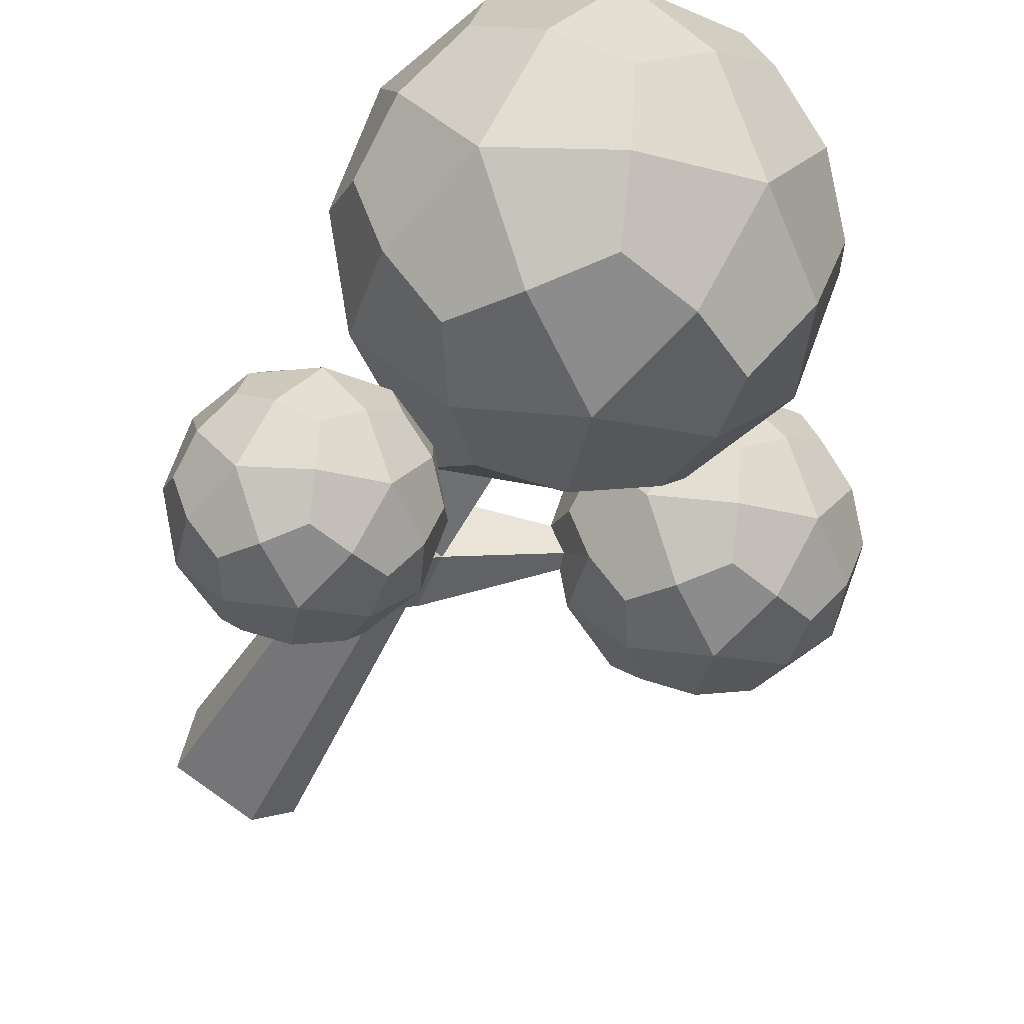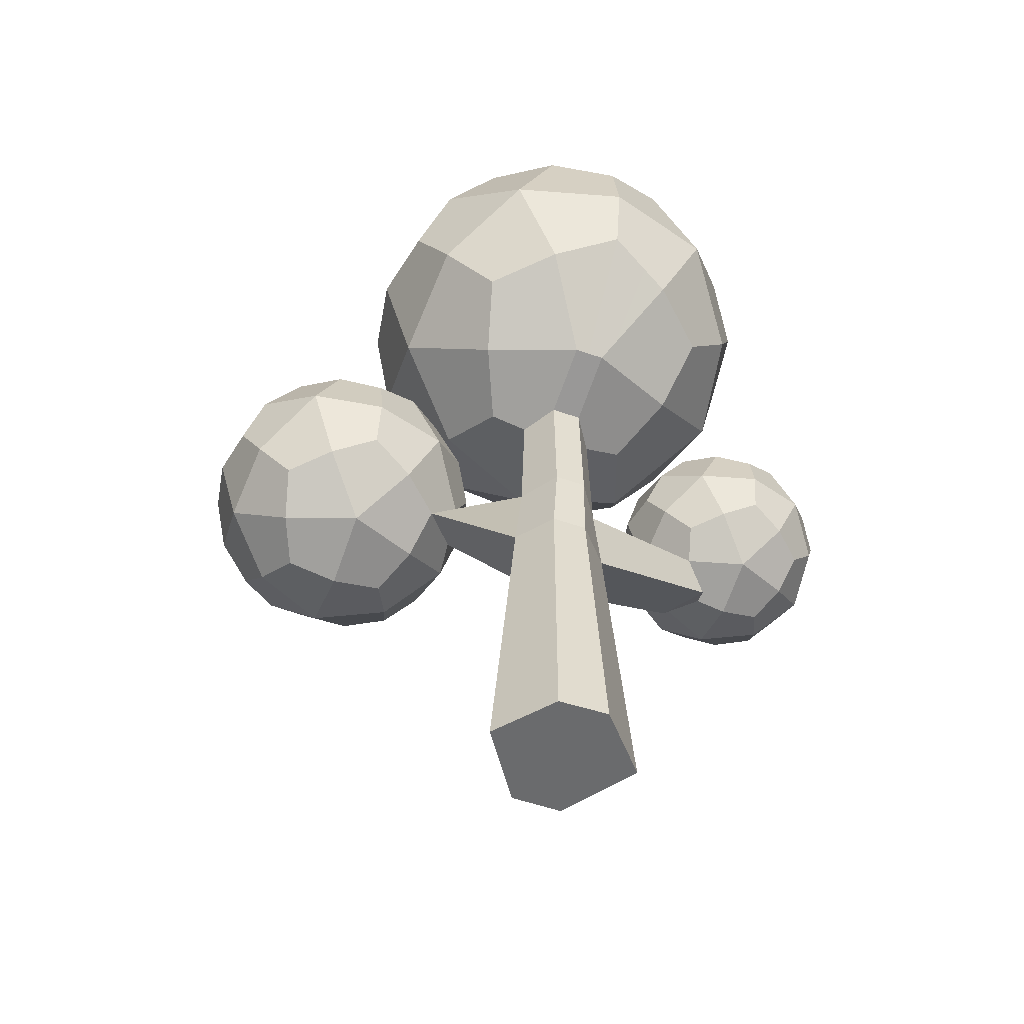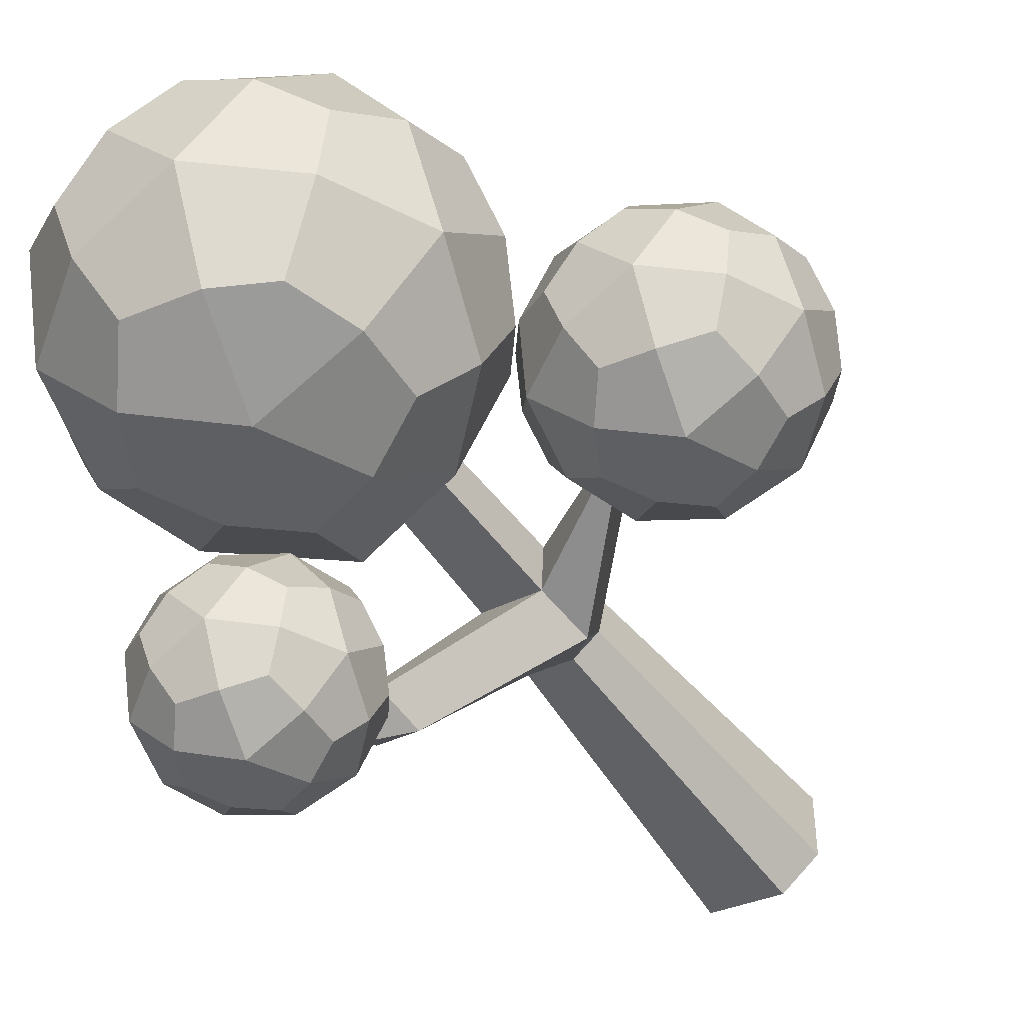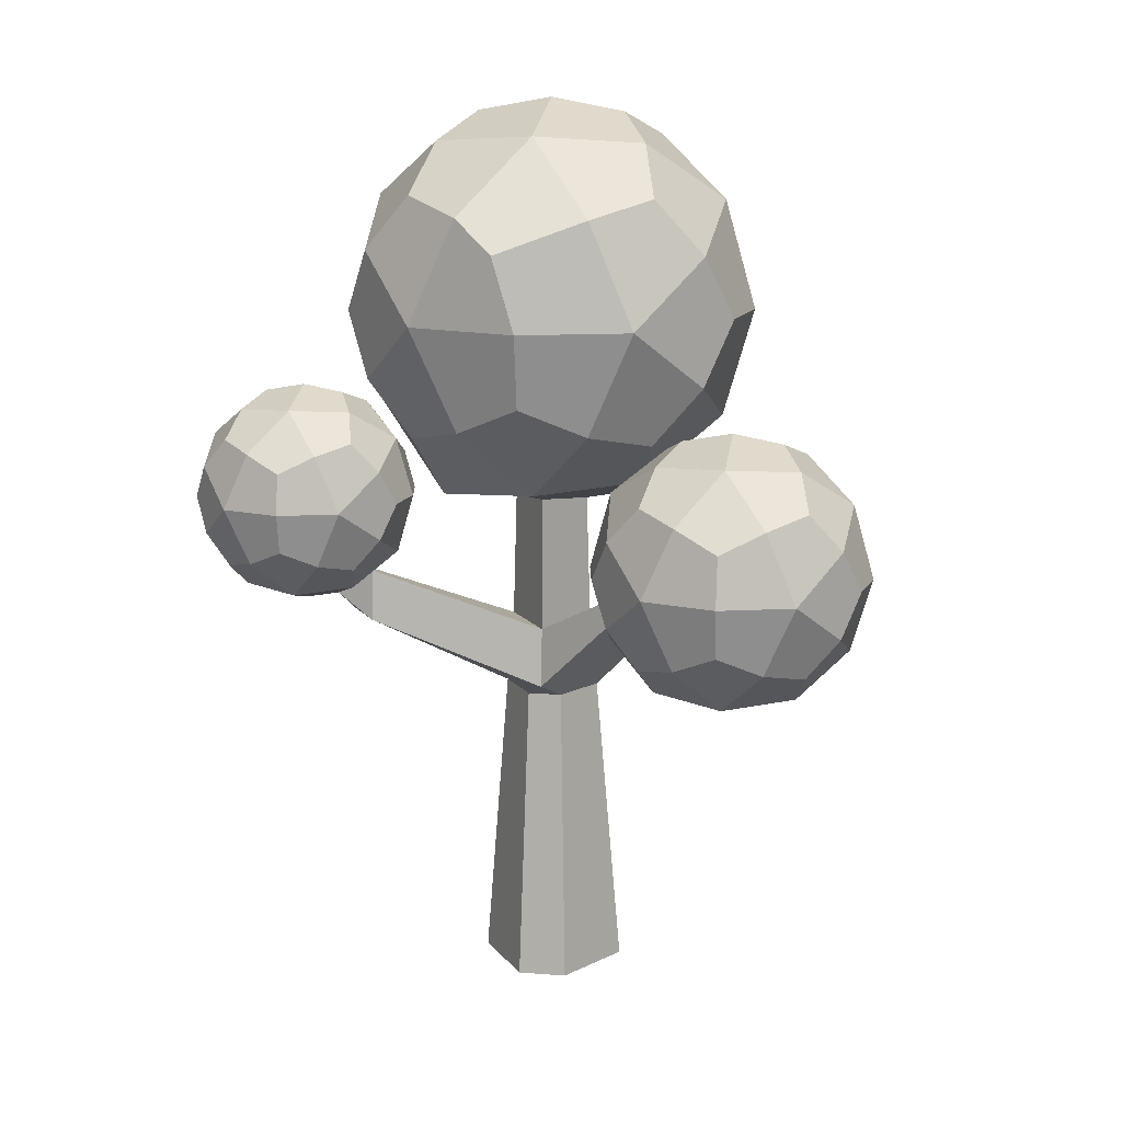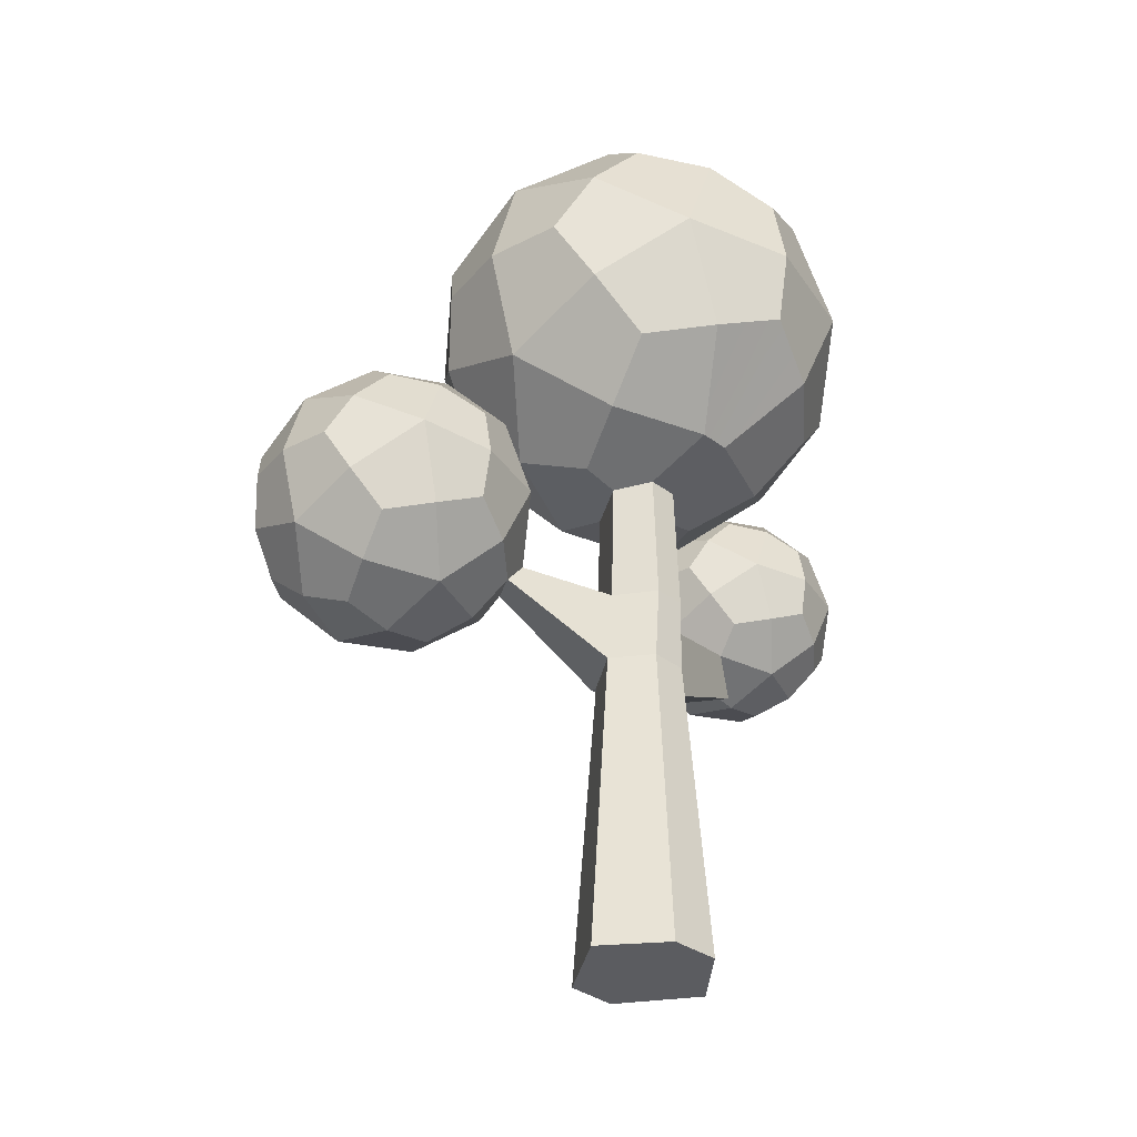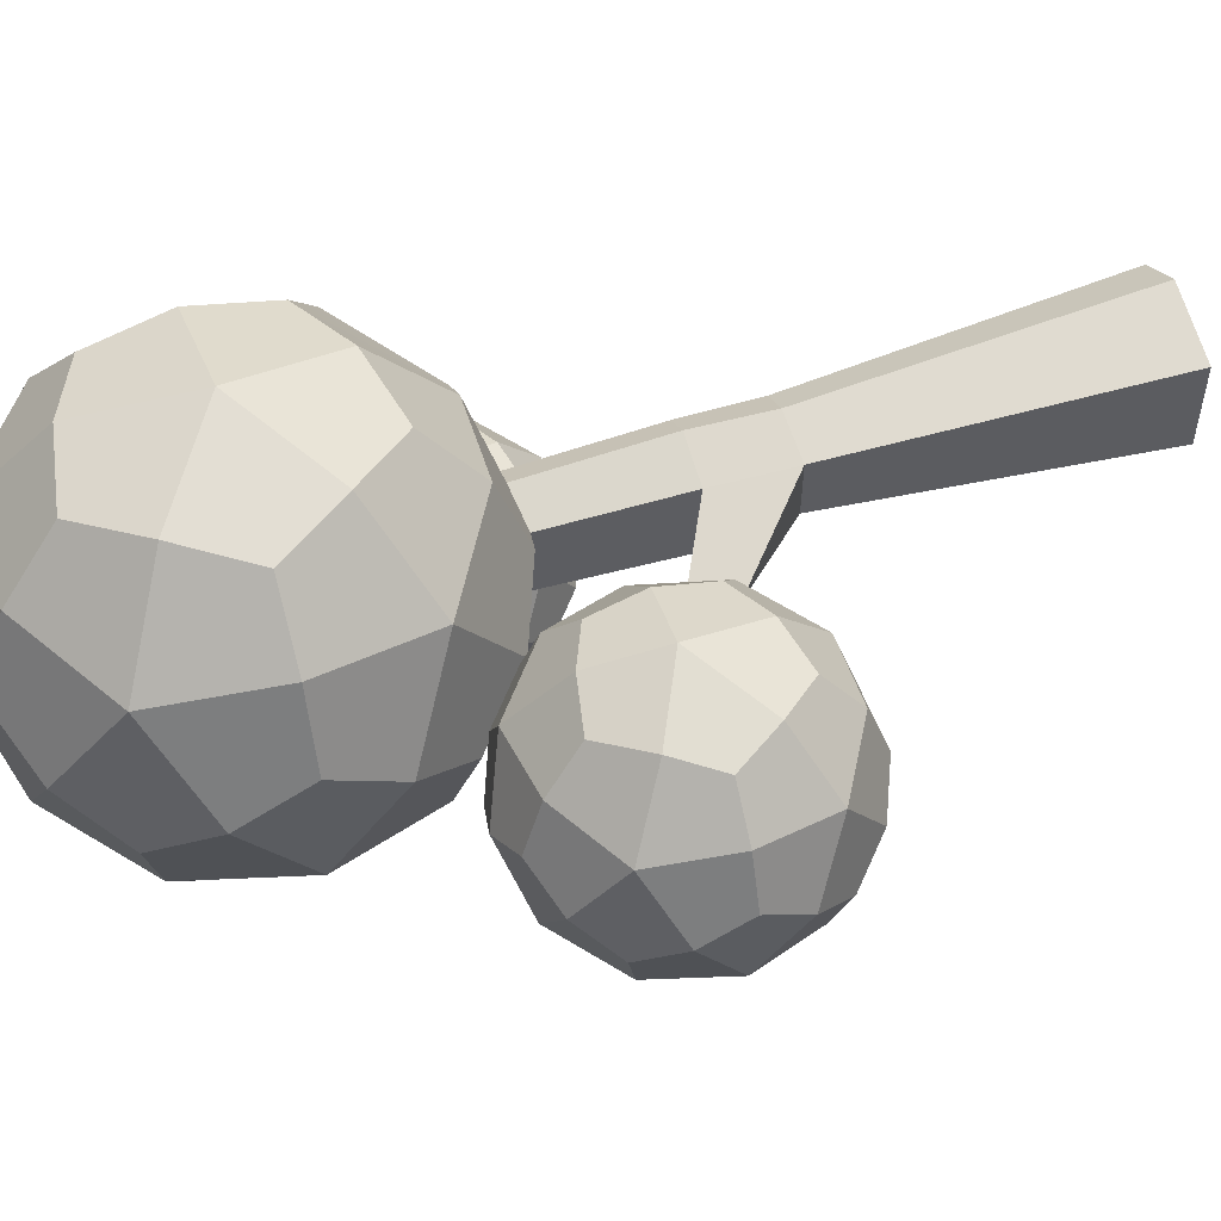
<metadata>
{"format":"obj","ext":"obj","renderer":"f3d","projection":"perspective","resolution":1024,"background":"white","views":[{"elev":-45.6,"azim":153.1,"up":"+Z"},{"elev":-53.2,"azim":11.1,"up":"+Y"},{"elev":-61.1,"azim":-142.1,"up":"+Z"},{"elev":14.5,"azim":-138.7,"up":"+Y"},{"elev":-34.7,"azim":-13.3,"up":"+Y"},{"elev":50.5,"azim":-109.4,"up":"+Z"}]}
</metadata>
<code>
g default
v -1.615 3.391 -1.205
v -1.777 2.891 -1.056
v -2.14 3.391 -1.056
v -1.427 2.814 -1
v -1.352 2.582 -0.7312
v 0.6014 0 -0.3668
v 0.505 1e-06 0.1878
v 0.306 0 -0.1793
v -1.891 2.541 -0.6527
v -1.615 2.391 -0.2055
v 0 0 0
v 0.1984 1e-06 0.3659
v -2.338 2.865 0.2418
v -2.566 3.082 -0.2055
v -2.202 2.582 -0.2055
v -1.918 2.457 -0.01786
v -2.509 3.391 -0.6527
v -2.303 3.891 -0.7312
v -1.189 3.082 -1.056
v -2.566 3.7 -0.2055
v -2.106 3.748 -1
v -1.877 2.582 0.3203
v -1.311 2.457 -0.393
v -1.777 3.891 -1.056
v -2.597 3.391 -0.01786
v -2.465 3.391 0.3203
v 0.03285 1e-06 -0.6213
v -0.2688 1e-06 -0.4349
v -0.1244 2.206 -0.3164
v 0.08472 2.206 -0.4456
v -0.2954 0 0.1875
v -0.1413 2.206 0.08058
v -1.027 2.582 -0.2055
v -0.891 2.865 -0.6527
v -1.189 3.7 -1.056
v -2.409 3.969 -0.393
v -1.338 2.541 0.2418
v 0.4474 2.206 -0.2833
v -2.04 3.082 0.6452
v -1.891 4.242 -0.6527
v -1.008 3.391 -1
v -2.202 4.2 -0.2055
v 0.3833 2.206 0.06846
v -2.338 3.917 0.2418
v -1.427 3.969 -1
v -0.764 3.391 -0.7312
v -1.802 2.814 0.5892
v -0.7902 2.962 -0.4544
v -1.452 2.891 0.6452
v -2.222 3.391 0.5892
v -1.352 4.2 -0.7312
v -0.8206 2.814 -0.02239
v -0.9264 2.891 0.3203
v 0.1706 2.215 0.1907
v -2.051 3.682 0.6579
v -0.1053 2.313 -0.52
v -0.07491 2.745 -0.4727
v -0.8747 3.935 -0.6379
v 0.7858 2.852 -1.39
v -0.748 3.098 -0.4498
v -1.615 4.391 -0.2055
v -0.6324 3.391 -0.393
v -1.877 4.2 0.3203
v -0.676 3.066 -0.2139
v -1.58 3.436 0.8183
v 1.124 3.386 -2.257
v 0.7031 3.386 -1.997
v 0.8607 3.5 -2.212
v 1.032 3.105 -1.934
v 0.833 3.786 -2.257
v 0.7834 3.139 -1.576
v 0.6179 3.324 -1.726
v -1.918 4.325 -0.01786
v 0.4928 3.539 -1.576
v -0.09743 2.745 0.05084
v 0.5381 3.786 -1.934
v -1.802 3.969 0.5892
v -1.124 3.034 0.5892
v 1.464 3.139 -1.997
v -0.6636 3.7 -0.2055
v 1.254 2.986 -1.576
v 1.254 3.786 -2.376
v -1.311 4.325 -0.393
v 1.126 2.852 -1.237
v -0.7202 3.391 0.2418
v 1.404 3.324 -2.212
v 1.065 3.027 -1.459
v -1.027 4.2 -0.2055
v -1.089 3.391 0.6452
v 0.6747 3.365 -1.218
v 0.7031 4.186 -1.997
v 1.594 3.539 -2.257
v 0.4928 4.033 -1.576
v 0.4035 2.745 -0.2587
v 0.8607 4.071 -2.212
v 1.496 3.038 -1.726
v 1.124 4.186 -2.257
v -0.5837 4.579 -1.297
v -0.09068 4.364 -1.381
v -0.8793 4.364 -0.8933
v 0.4678 3.786 -1.426
v -0.2616 3.838 -0.7756
v -1.338 4.242 0.2418
v 0.201 2.745 0.1845
v -0.6356 5.114 -1.381
v -0.7287 3.9 -0.1047
v 0.5731 3.786 -1.155
v -1.039 4.248 -0.3861
v -1.452 3.891 0.6452
v -0.07464 3.663 0.03595
v 1.05 3.156 -1.14
v -1.274 4.65 -0.1047
v 1.724 3.139 -1.576
v 1.832 3.365 -1.934
v 0.3895 2.745 0.06798
v -1.124 3.748 0.5892
v -1.189 5.114 -0.7756
v 0.3807 3.663 -0.2454
v 1.594 4.033 -2.257
v -0.82 3.969 -0.01786
v 0.6179 4.248 -1.726
v -0.9264 3.891 0.3203
v -0.05429 3.726 -0.4402
v 0.4344 4.248 -1.297
v 1.475 3.105 -1.218
v 0.5053 3.765 -0.8984
v 1.032 4.466 -1.934
v 1.739 3.786 -2.212
v 0.9133 3.539 -0.8955
v 0.153 5.114 -1.605
v 0.7834 4.433 -1.576
v 0.6747 4.206 -1.218
v 1.404 4.248 -2.212
v 1.934 3.786 -1.997
v -0.3023 3.713 0.1766
v -0.9324 4.325 0.5661
v -0.8793 5.864 -0.8933
v 0.791 4.65 -1.381
v 0.768 3.786 -0.9403
v 1.464 4.433 -1.997
v -0.517 5.65 -1.476
v 2.014 3.539 -1.576
v -1.274 5.577 -0.1047
v 1.804 3.386 -1.155
v 0.1863 3.701 0.1528
v 0.9133 4.033 -0.8955
v 1.384 3.386 -0.8955
v 1.104 3.324 -0.9403
v -0.2413 3.9 0.6838
v 1.889 3.324 -1.426
v 0.6083 3.713 -0.3861
v 0.3684 3.701 0.04024
v 1.832 4.206 -1.934
v -1.32 5.114 0.1766
v 1.254 4.586 -1.576
v 1.043 4.433 -1.155
v 1.298 4.376 -0.757
v 1.254 3.786 -0.7761
v -0.09068 5.864 -1.381
v 2.039 3.786 -1.726
v -1.123 5.114 0.6838
v 1.011 4.533 -1.426
v 1.647 3.5 -0.9403
v 1.035 3.9 -0.1047
v 2.014 4.033 -1.576
v 0.7895 3.223 -1.368
v 1.496 4.533 -1.726
v 1.969 3.786 -1.218
v 1.724 4.433 -1.576
v 1.674 3.786 -0.8955
v 0.791 5.577 -1.381
v 1.104 4.248 -0.9403
v -1.039 5.98 -0.3861
v 1.384 4.186 -0.8955
v 0.4522 3.847 0.5829
v 1.475 4.466 -1.218
v -0.485 4.65 1.171
v 1.889 4.248 -1.426
v -0.2616 6.39 -0.7756
v 1.804 4.186 -1.155
v 0.6343 3.847 0.4703
v 1.064 5.114 -1.297
v 1.647 4.071 -0.9403
v -0.7287 6.327 -0.1047
v -0.9324 5.903 0.5661
v -0.1284 4.248 1.087
v 0.4344 5.98 -1.297
v 1.429 5.114 -0.8933
v -0.7576 5.114 1.087
v 0.5473 6.327 -0.8933
v 1.345 4.248 0.1766
v 1.58 4.65 -0.1047
v 0.3967 4.364 1.171
v -0.485 5.577 1.171
v 0.8897 4.579 1.087
v 1.626 5.114 -0.3861
v 1.238 5.903 -0.7756
v 1.185 4.364 0.6838
v 0.153 6.614 -0.1047
v -0.2413 6.327 0.6838
v 0.153 5.114 1.395
v -0.3023 6.515 0.1766
v 1.58 5.577 -0.1047
v 0.6083 6.515 -0.3861
v 1.495 5.114 0.5661
v 1.035 6.327 -0.1047
v 0.9416 5.114 1.171
v -0.1284 5.98 1.087
v 0.3967 5.864 1.171
v 0.5676 6.39 0.5661
v 1.345 5.98 0.1766
v 1.185 5.864 0.6838
v 0.8897 5.649 1.087
v -2.409 2.814 -0.393
v -2.303 2.891 -0.7312
v -2.106 3.034 -1
g polySurface12
f 3 1 2 216
f 2 4 5 9
f 6 7 8
f 10 9 5 23
f 11 8 7 12
f 15 13 14 214
f 10 16 15 9
f 3 17 18 21
f 19 4 2 1
f 20 17 14 25
f 15 16 22 13
f 5 4 19 34
f 24 1 3 21
f 18 17 20 36
f 22 16 10 37
f 14 13 26 25
f 27 28 29 30
f 24 21 18 40
f 32 31 12 54
f 33 23 5 34
f 10 23 33 37
f 19 1 35 41
f 20 25 26 44
f 35 1 24 45
f 7 6 38 43
f 39 13 22 47
f 32 29 28 31
f 26 13 39 50
f 18 36 42 40
f 42 36 20 44
f 12 7 43 54
f 46 34 19 41
f 33 34 48 52
f 27 30 38 6
f 22 37 49 47
f 51 45 24 40
f 46 41 35 58
f 53 37 33 52
f 35 45 51 58
f 26 50 55 44
f 56 30 29
f 39 47 49 65
f 52 48 56 29 32
f 57 56 48 60
f 55 50 39 65
f 38 30 56 59 84
f 49 37 53 78
f 61 40 42 73
f 59 56 57 166
f 60 46 62 64
f 42 44 63 73
f 57 60 64 75
f 51 40 61 83
f 53 52 64 85
f 67 68 66 69
f 70 68 67 76
f 67 69 71 72
f 67 72 74 76
f 66 68 70 82
f 52 32 75 64
f 44 55 77 63
f 74 72 71 90
f 79 69 66 86
f 80 62 46 58
f 71 69 81 87
f 64 62 80 85
f 90 166 111
f 75 32 54 104
f 81 69 79 96
f 84 59 87
f 87 59 166
f 88 58 51 83
f 49 78 89 65
f 61 73 63 103
f 70 76 91 95
f 92 86 66 82
f 77 55 65 109
f 89 78 53 85
f 93 76 74 101
f 43 38 94 115
f 79 86 92 114
f 94 38 84 111
f 97 82 70 95
f 87 81 125 111
f 88 83 61 103
f 100 98 99 102
f 80 58 88 120
f 91 76 93 121
f 104 54 43 115
f 105 98 100 117
f 100 102 106 108
f 74 90 107 101
f 63 77 109 103
f 46 60 48 34
f 57 75 110 123
f 111 84 87
f 97 95 91 127
f 100 108 112 117
f 99 98 105 130
f 113 96 79 114
f 81 96 113 125
f 65 89 116 109
f 118 94 57 123
f 92 82 119 128
f 93 101 107 132
f 122 85 80 120
f 102 99 124 126
f 119 82 97 133
f 106 102 123 110 135
f 89 85 122 116
f 112 108 106 136
f 122 120 88 103
f 118 123 102 126 151
f 110 75 104 145
f 122 103 109 116
f 107 90 129 139
f 91 121 131 127
f 131 121 93 132
f 134 114 92 128
f 115 94 118 152
f 105 117 137 141
f 138 124 99 130
f 140 133 97 127
f 134 128 119 153
f 130 105 141 159
f 113 114 142 150
f 143 117 112 154
f 144 125 113 150
f 119 133 140 153
f 107 139 146 132
f 129 148 147 158
f 142 114 134 160
f 106 135 149 136
f 146 139 129 158
f 147 125 144 163
f 137 117 143 173
f 155 127 131 162
f 149 135 110 145 175
f 131 132 156 162
f 157 126 124 138
f 140 127 155 167
f 144 150 142 168
f 112 136 161 154
f 156 132 146 172
f 164 151 126 157
f 159 141 137 179
f 165 160 134 153
f 142 160 165 168
f 152 118 151 164 181
f 169 153 140 167
f 147 163 170 158
f 155 162 156 176
f 138 130 171 182
f 170 163 144 168
f 143 154 161 185
f 146 158 174 172
f 171 130 159 187
f 169 167 155 176
f 165 153 169 178
f 166 57 94 111
f 156 172 174 176
f 174 158 170 183
f 177 136 149 186
f 180 168 165 178
f 170 168 180 183
f 161 136 177 189
f 180 178 169 176
f 137 173 184 179
f 180 176 174 183
f 184 173 143 185
f 186 149 175 193
f 138 182 188 157
f 190 187 159 179
f 188 182 171 197
f 181 164 191 198
f 164 157 192 191
f 129 90 111 148
f 171 187 190 197
f 161 189 194 185
f 177 186 193 201
f 175 195 193
f 157 188 196 192
f 194 189 177 201
f 111 125 147 148
f 199 179 184 202
f 184 185 200 202
f 190 179 199 204
f 198 191 192 205
f 200 185 194 208
f 152 145 104 115
f 203 196 188 197
f 192 196 203 205
f 206 197 190 204
f 193 195 207 201
f 199 202 200 210
f 207 195 198 205
f 194 201 209 208
f 206 204 199 210
f 203 197 206 211
f 200 208 209 210
f 209 201 207 213
f 212 205 203 211
f 207 205 212 213
f 212 211 206 210
f 212 210 209 213
f 181 175 145 152
f 11 12 31
f 14 17 215 214
f 215 17 3 216
f 15 214 215 9
f 2 9 215 216
f 8 27 6
f 31 28 11
f 8 11 28 27
f 71 166 90
f 71 87 166
f 195 181 198
f 175 181 195

</code>
